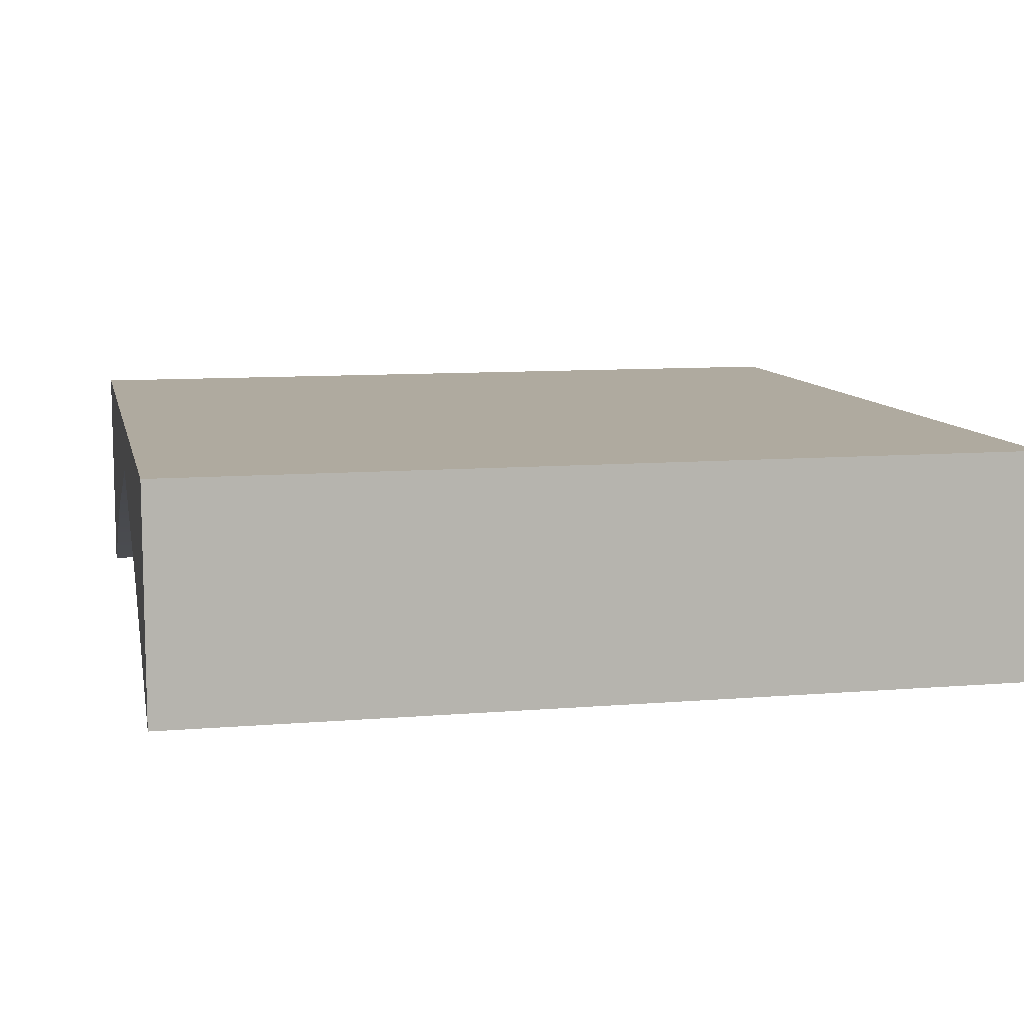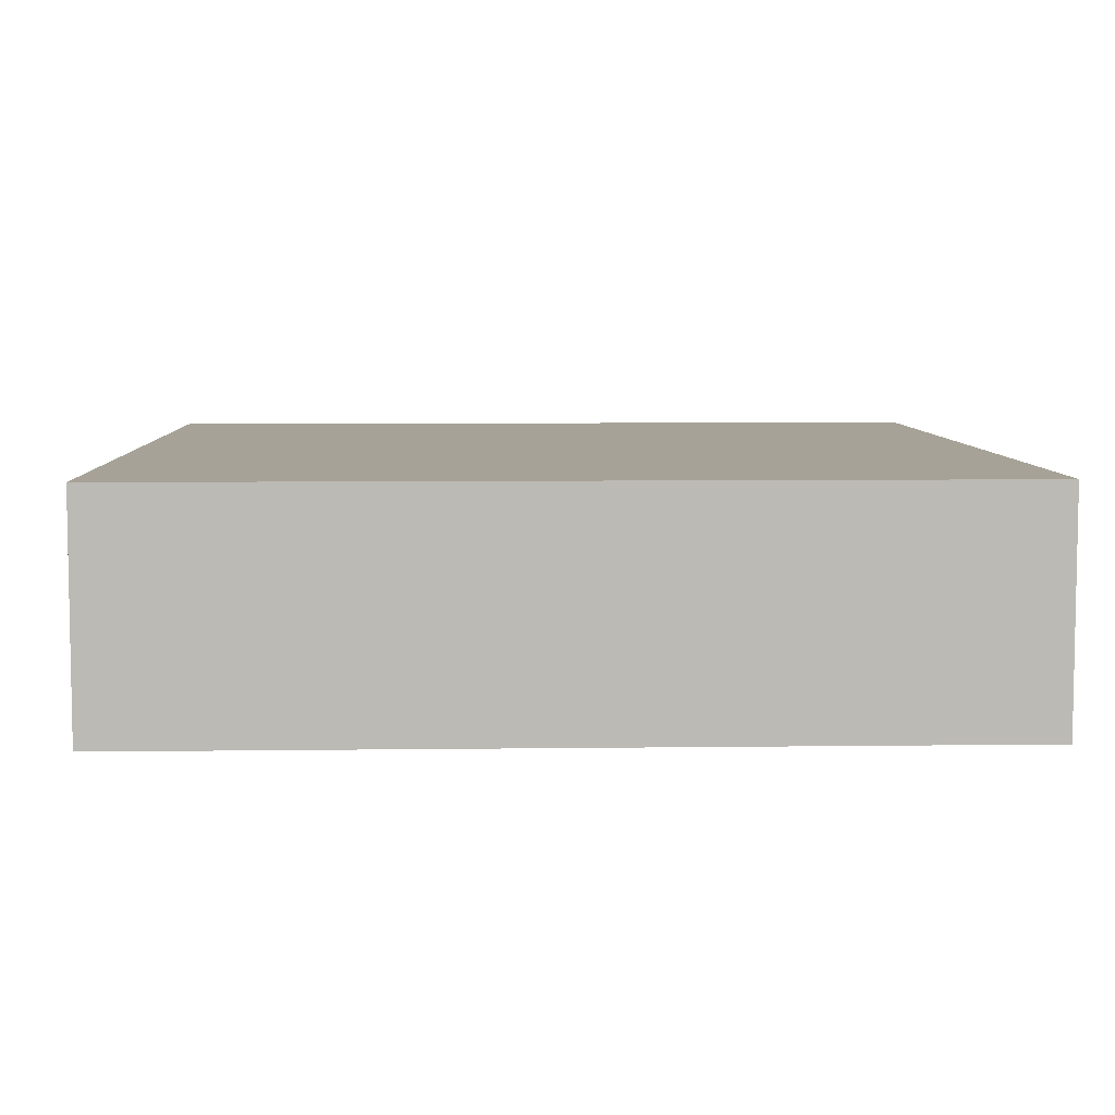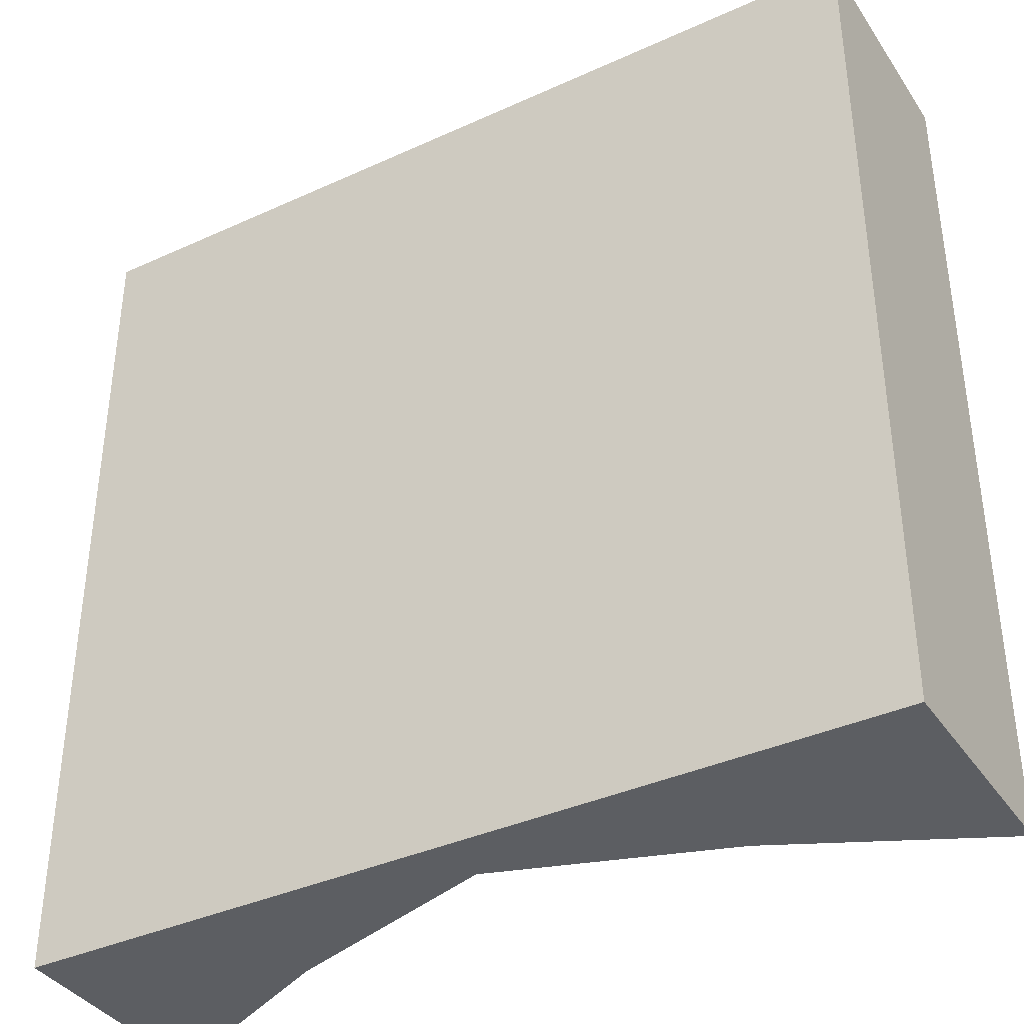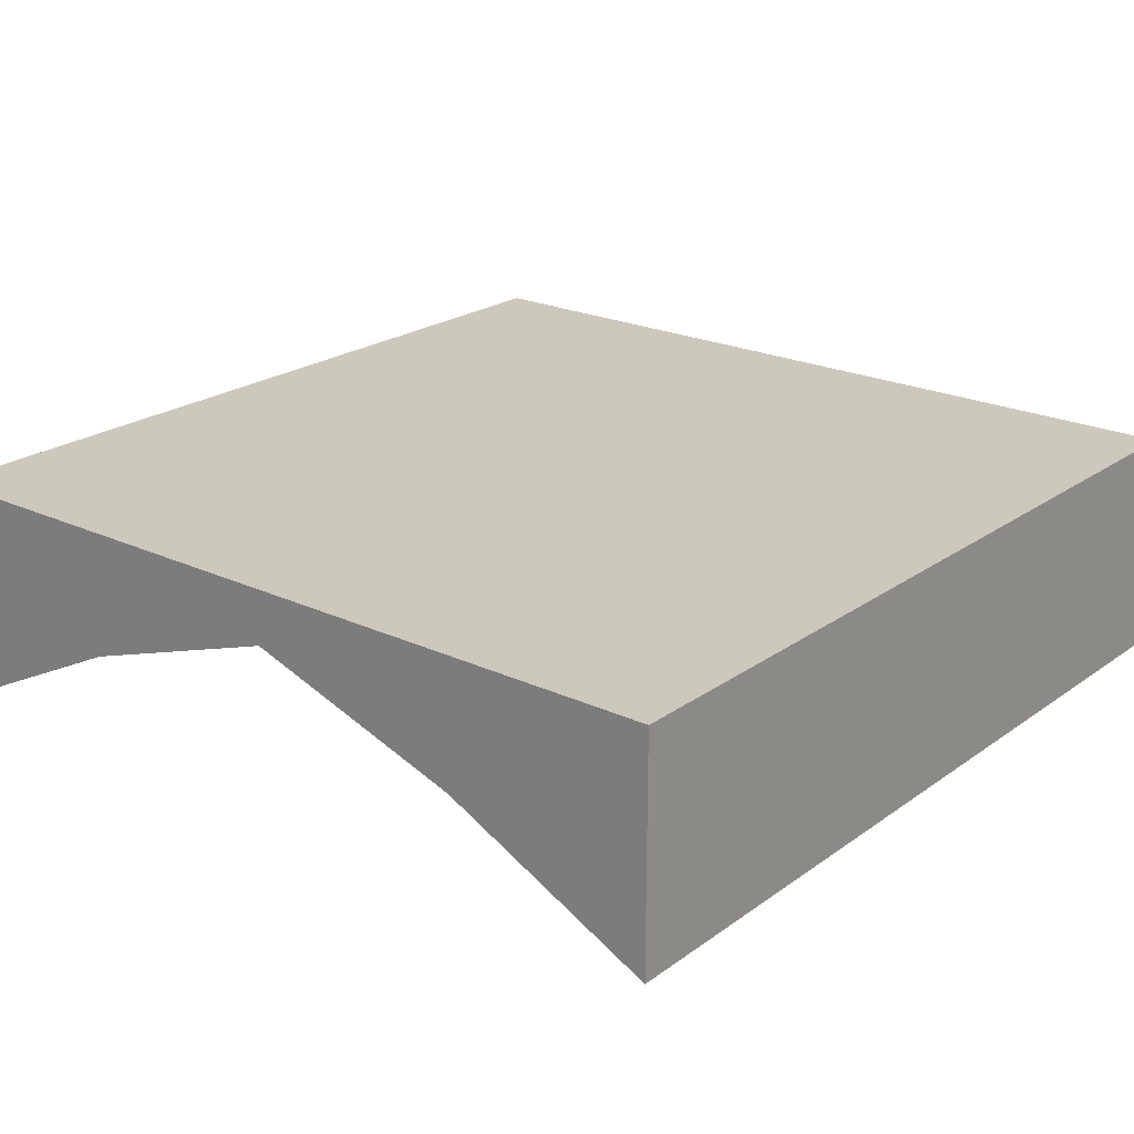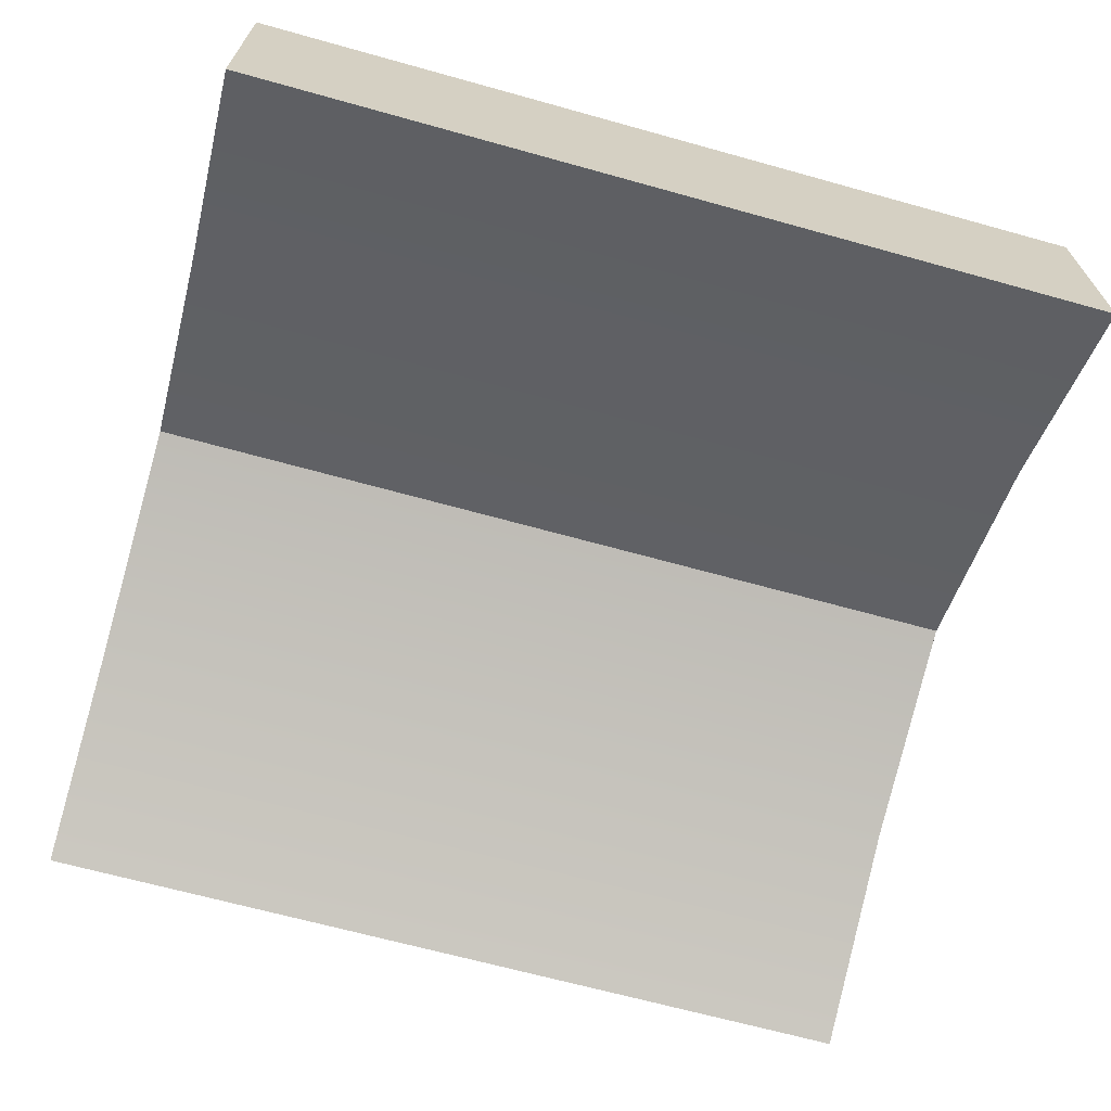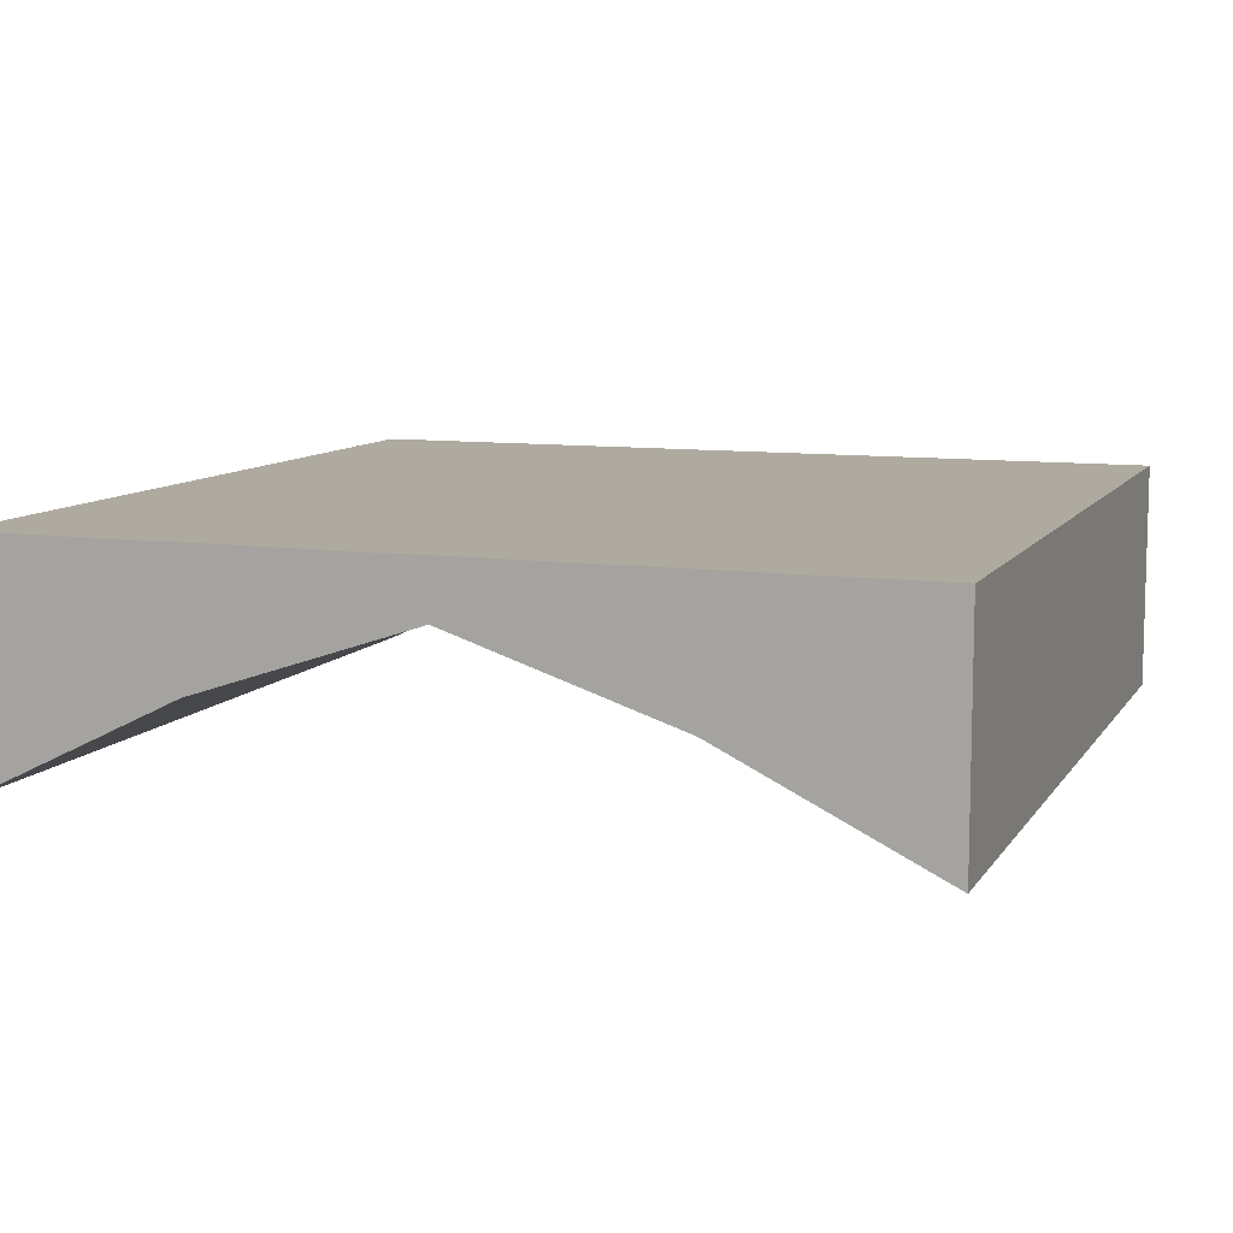
<metadata>
{"format":"obj","ext":"obj","renderer":"f3d","projection":"perspective","resolution":1024,"background":"white","views":[{"elev":9.5,"azim":77.7,"up":"+Y"},{"elev":6.6,"azim":87.8,"up":"+Y"},{"elev":-38.0,"azim":-149.9,"up":"+Z"},{"elev":22.1,"azim":-140.9,"up":"+Y"},{"elev":-66.6,"azim":74.4,"up":"+Y"},{"elev":9.4,"azim":-160.1,"up":"+Y"}]}
</metadata>
<code>
o 12_rect6893.004
v -0.5 0.5 0.5
v -0.5 0.2321 0.5
v -0.2569 0.3513 0.5
v 2.9e-05 0.4365 0.5
v 0.2569 0.3513 0.5
v 0.5 0.2321 0.5
v 0.5 0.5 0.5
v -0.5 0.5 -0.5
v -0.5 0.2321 -0.5
v -0.2569 0.3513 -0.5
v 2.9e-05 0.4365 -0.5
v 0.2569 0.3513 -0.5
v 0.5 0.2321 -0.5
v 0.5 0.5 -0.5
v 2.9e-05 0.4365 0.5
v 2.9e-05 0.4365 -0.5
f 2 3 1
f 3 15 1
f 15 7 1
f 5 7 4
f 5 6 7
f 9 8 10
f 10 8 16
f 16 8 14
f 12 11 14
f 12 14 13
f 2 1 8 9
f 1 7 14 8
f 7 6 13 14
f 3 2 9 10
f 15 3 10 16
f 5 4 11 12
f 6 5 12 13

</code>
